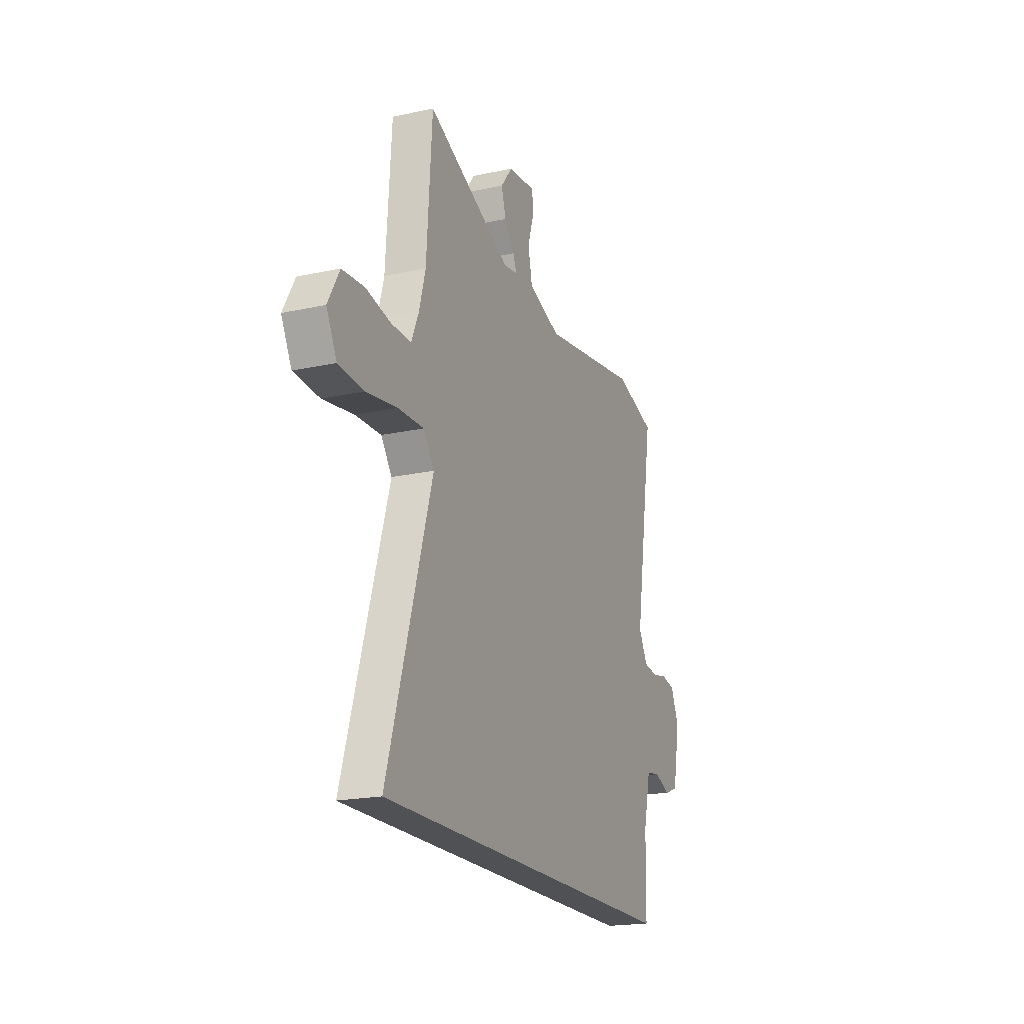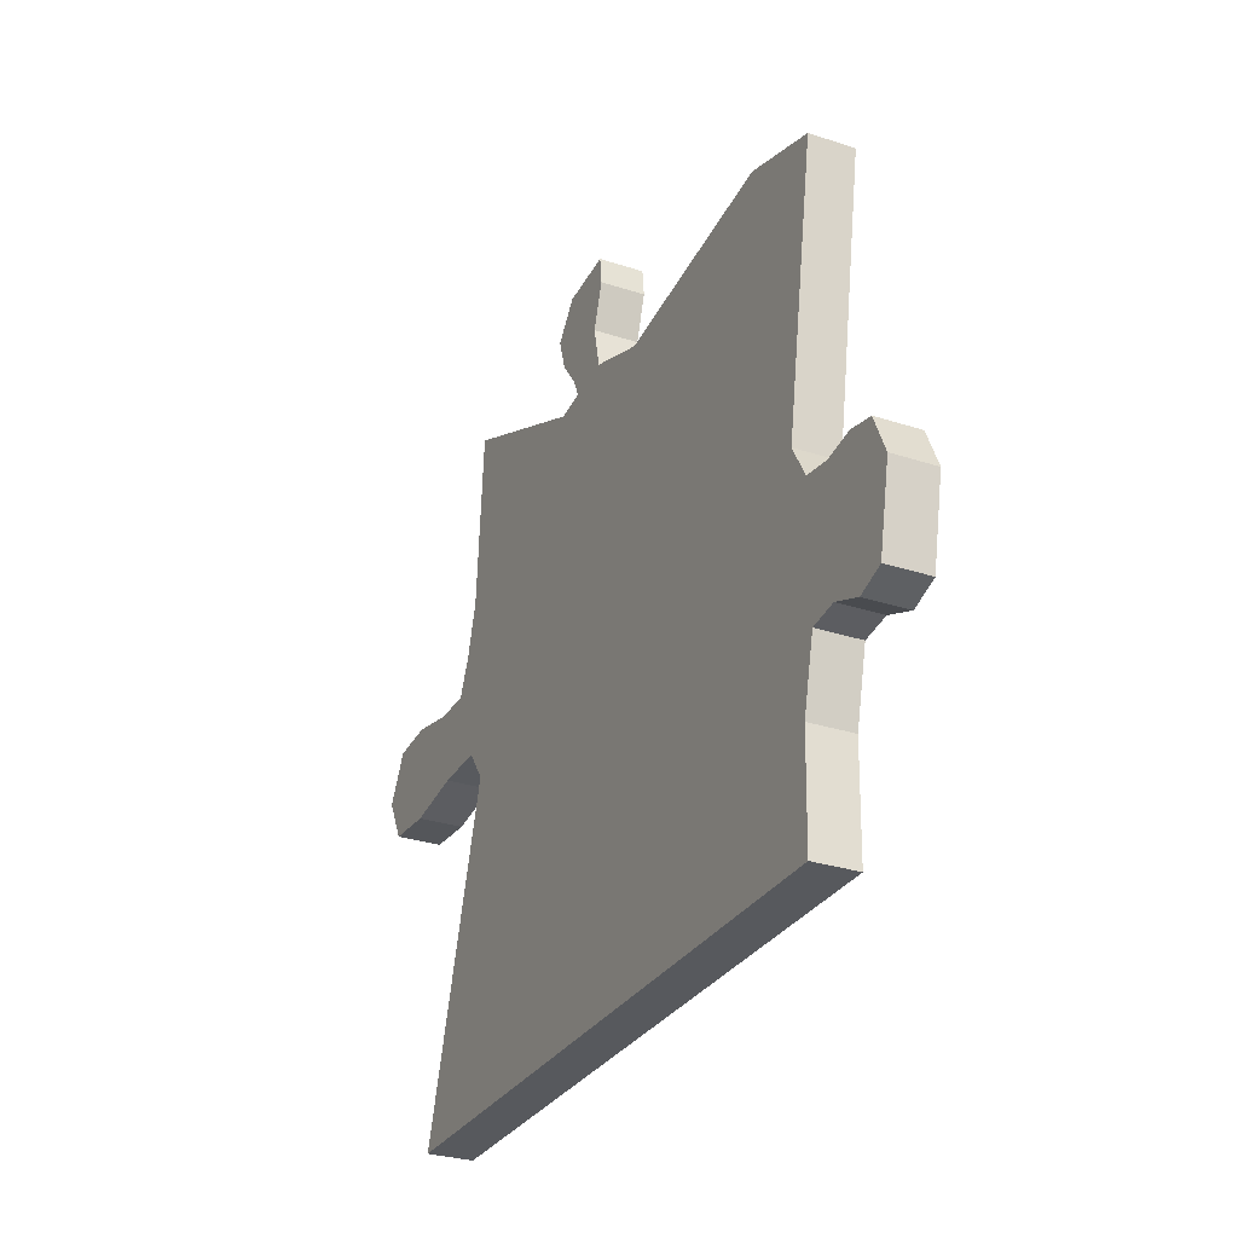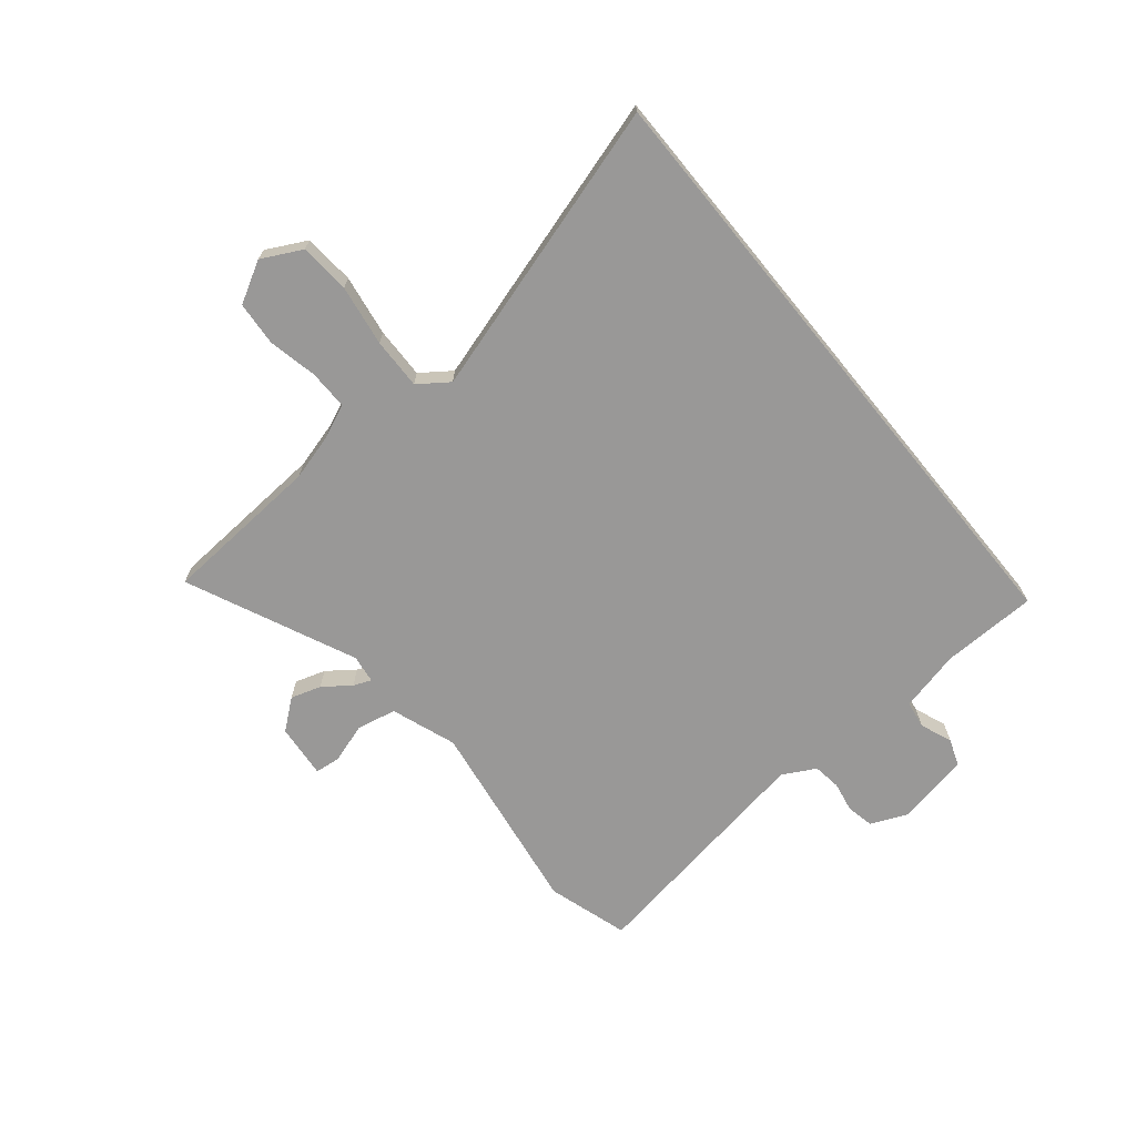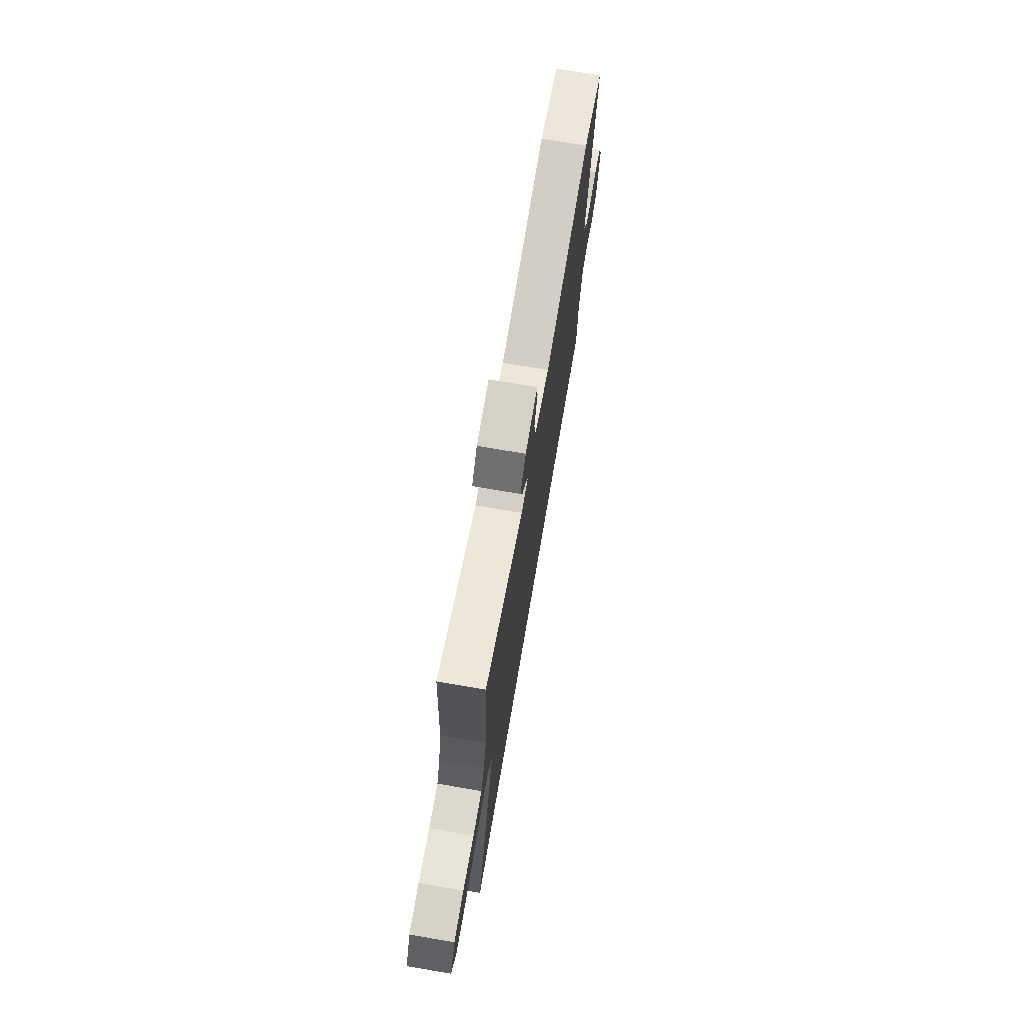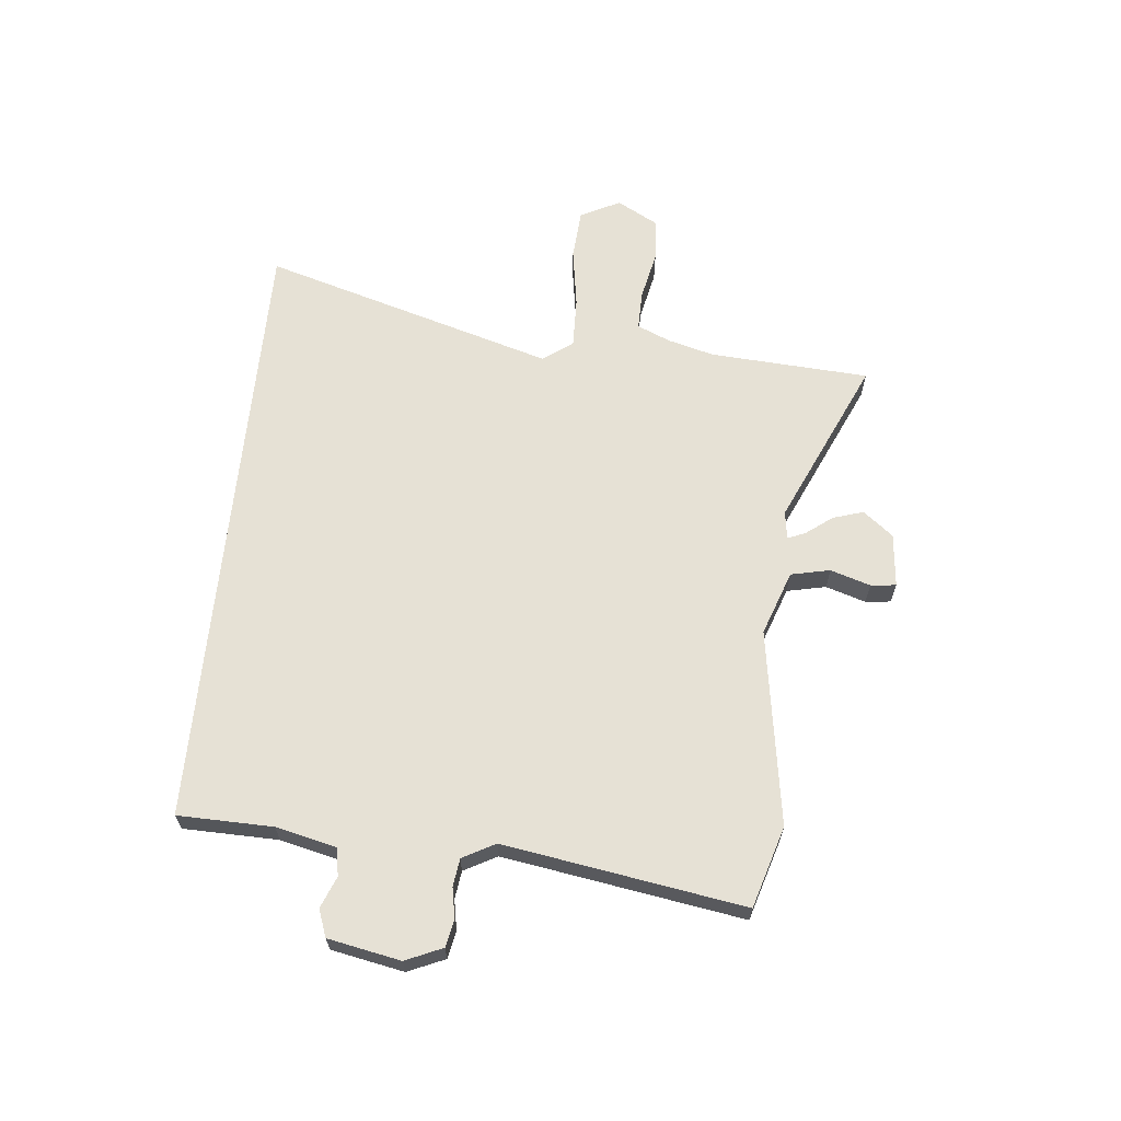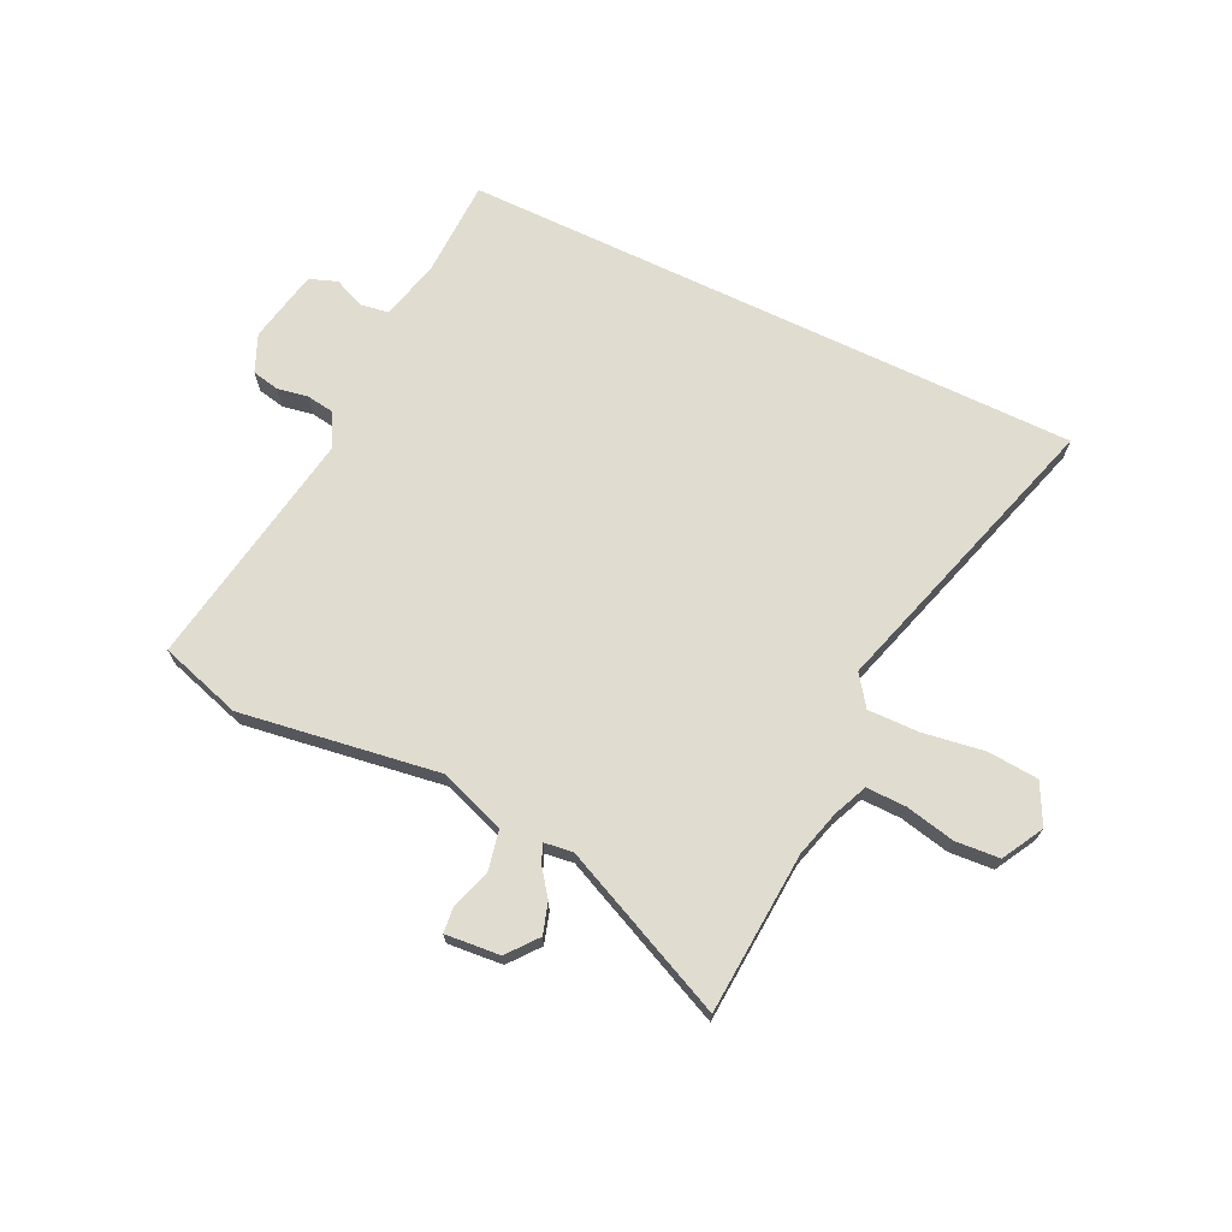
<metadata>
{"format":"obj","ext":"obj","renderer":"f3d","projection":"perspective","resolution":1024,"background":"white","views":[{"elev":-19.8,"azim":112.0,"up":"+Z"},{"elev":-29.6,"azim":-115.7,"up":"+Z"},{"elev":-68.7,"azim":129.3,"up":"+Y"},{"elev":73.1,"azim":99.7,"up":"+Z"},{"elev":64.1,"azim":-84.5,"up":"+Y"},{"elev":69.6,"azim":25.7,"up":"+Y"}]}
</metadata>
<code>
v -0.487 0.07 -0.5
v -0.491 0.07 -0.328
v -0.517 0.07 -0.218
v -0.567 0.07 -0.21
v -0.624 0.07 -0.233
v -0.673 0.07 -0.215
v -0.699 0.07 -0.084
v -0.67 0.07 -0.017
v -0.621 0.07 -0.007
v -0.566 0.07 -0.017
v -0.516 0.07 -0.01
v -0.484 0.07 0.049
v -0.555 0.07 0.483
v -0.408 0.07 0.528
v -0.052 0.07 0.474
v 0.065 0.07 0.516
v 0.08 0.07 0.587
v 0.057 0.07 0.659
v 0.062 0.07 0.705
v 0.16 0.07 0.696
v 0.203 0.07 0.642
v 0.186 0.07 0.587
v 0.15 0.07 0.539
v 0.137 0.07 0.507
v 0.188 0.07 0.5
v 0.491 0.07 0.637
v 0.51 0.07 0.348
v 0.533 0.07 0.264
v 0.559 0.07 0.204
v 0.63 0.07 0.205
v 0.719 0.07 0.224
v 0.798 0.07 0.218
v 0.839 0.07 0.144
v 0.802 0.07 0.072
v 0.711 0.07 0.065
v 0.601 0.07 0.082
v 0.509 0.07 0.084
v 0.47 0.07 0.03
v 0.628 0.07 -0.5
v -0.487 0 -0.5
v -0.491 0 -0.328
v -0.517 0 -0.218
v -0.567 0 -0.21
v -0.624 0 -0.233
v -0.673 0 -0.215
v -0.699 0 -0.084
v -0.67 0 -0.017
v -0.621 0 -0.007
v -0.566 0 -0.017
v -0.516 0 -0.01
v -0.484 0 0.049
v -0.555 0 0.483
v -0.408 0 0.528
v -0.052 0 0.474
v 0.065 0 0.516
v 0.08 0 0.587
v 0.057 0 0.659
v 0.062 0 0.705
v 0.16 0 0.696
v 0.203 0 0.642
v 0.186 0 0.587
v 0.15 0 0.539
v 0.137 0 0.507
v 0.188 0 0.5
v 0.491 0 0.637
v 0.51 0 0.348
v 0.533 0 0.264
v 0.559 0 0.204
v 0.63 0 0.205
v 0.719 0 0.224
v 0.798 0 0.218
v 0.839 0 0.144
v 0.802 0 0.072
v 0.711 0 0.065
v 0.601 0 0.082
v 0.509 0 0.084
v 0.47 0 0.03
v 0.628 0 -0.5
f 38 39 1 2
f 37 38 2 3
f 33 34 35 36
f 33 36 37
f 30 31 32 33
f 29 30 33 37
f 28 29 37 3
f 25 26 27
f 24 25 27 28
f 20 21 22 23
f 20 23 24
f 17 18 19 20
f 16 17 20 24
f 15 16 24 28
f 12 13 14 15
f 11 12 15 28
f 7 8 9 10
f 7 10 11
f 4 5 6 7
f 7 11 28
f 3 4 7 28
f 41 40 78 77
f 42 41 77 76
f 75 74 73 72
f 76 75 72
f 72 71 70 69
f 76 72 69 68
f 42 76 68 67
f 66 65 64
f 67 66 64 63
f 62 61 60 59
f 63 62 59
f 59 58 57 56
f 63 59 56 55
f 67 63 55 54
f 54 53 52 51
f 67 54 51 50
f 49 48 47 46
f 50 49 46
f 46 45 44 43
f 67 50 46
f 67 46 43 42
f 1 40 41 2
f 2 41 42 3
f 3 42 43 4
f 4 43 44 5
f 5 44 45 6
f 6 45 46 7
f 7 46 47 8
f 8 47 48 9
f 9 48 49 10
f 10 49 50 11
f 11 50 51 12
f 12 51 52 13
f 13 52 53 14
f 14 53 54 15
f 15 54 55 16
f 16 55 56 17
f 17 56 57 18
f 18 57 58 19
f 19 58 59 20
f 20 59 60 21
f 21 60 61 22
f 22 61 62 23
f 23 62 63 24
f 24 63 64 25
f 25 64 65 26
f 26 65 66 27
f 27 66 67 28
f 28 67 68 29
f 29 68 69 30
f 30 69 70 31
f 31 70 71 32
f 32 71 72 33
f 33 72 73 34
f 34 73 74 35
f 35 74 75 36
f 36 75 76 37
f 37 76 77 38
f 38 77 78 39
f 39 78 40 1

</code>
